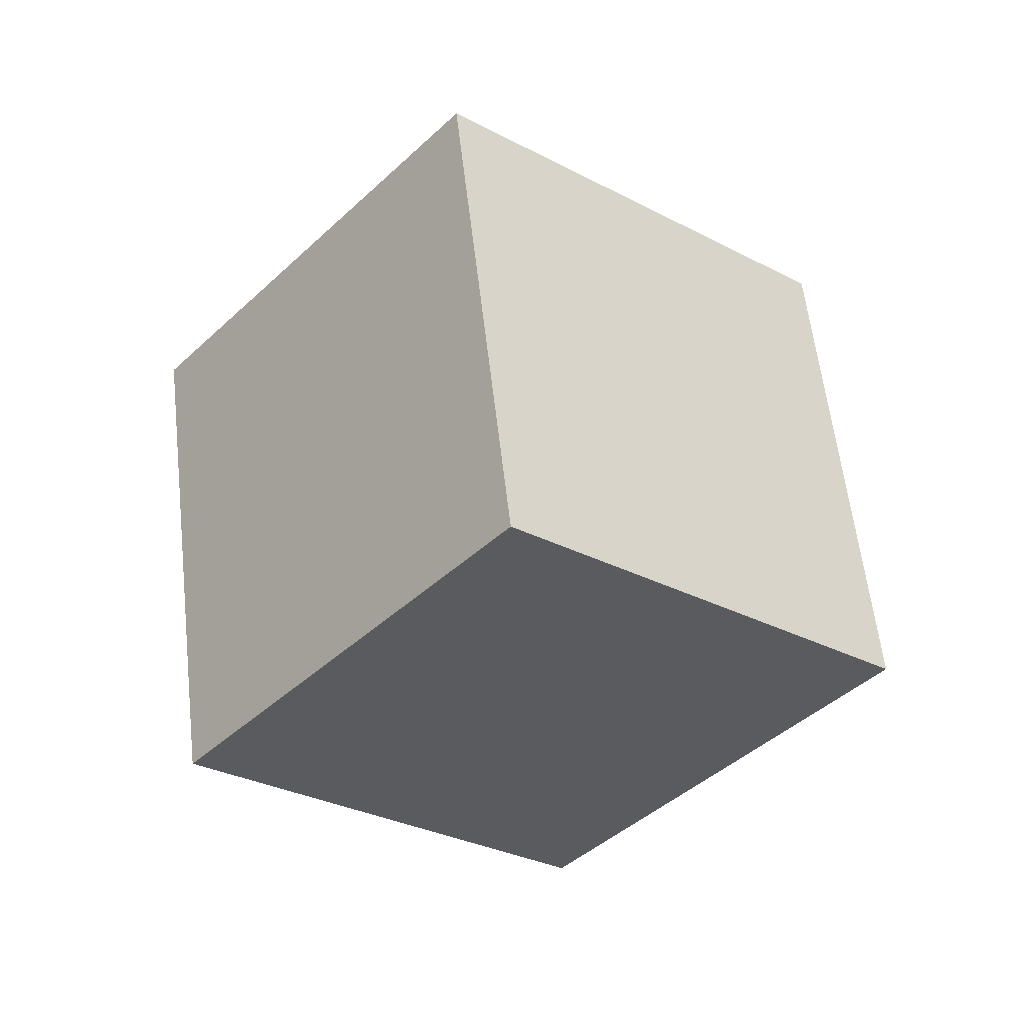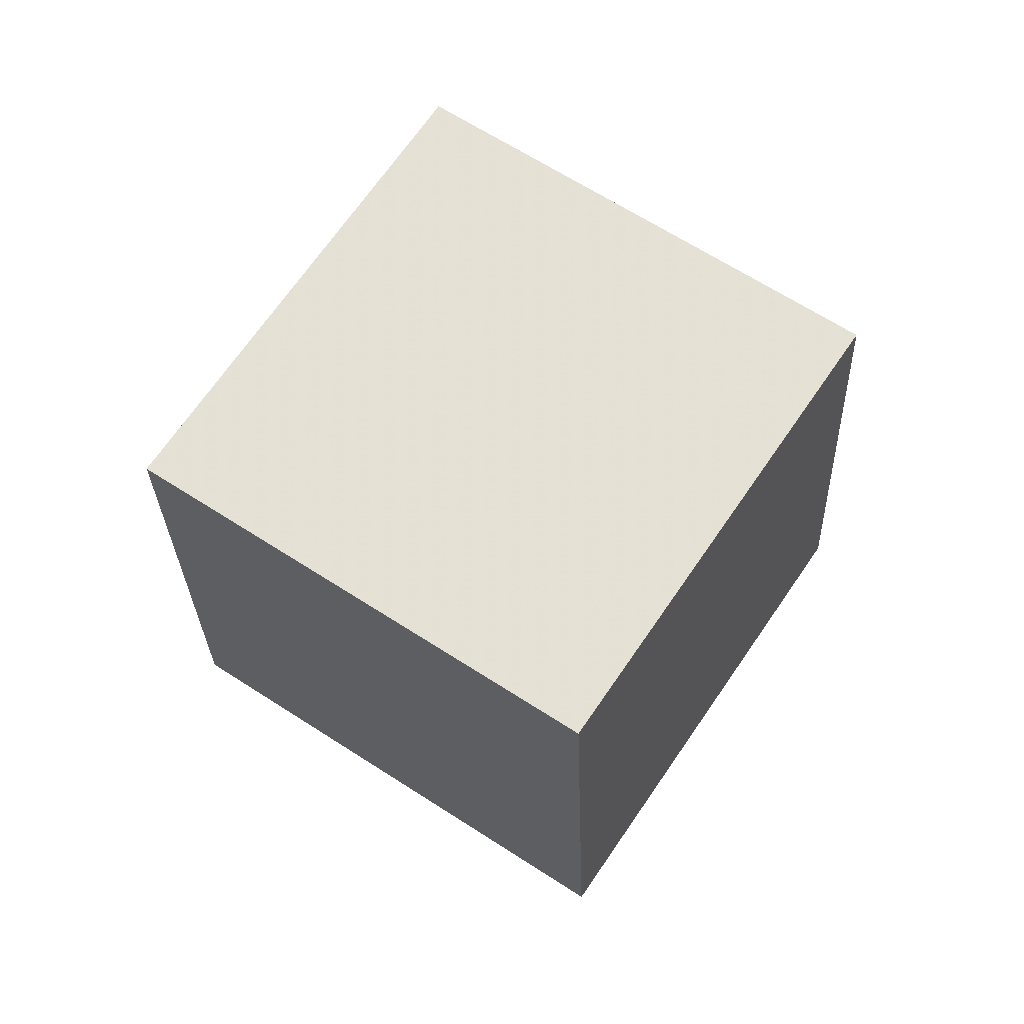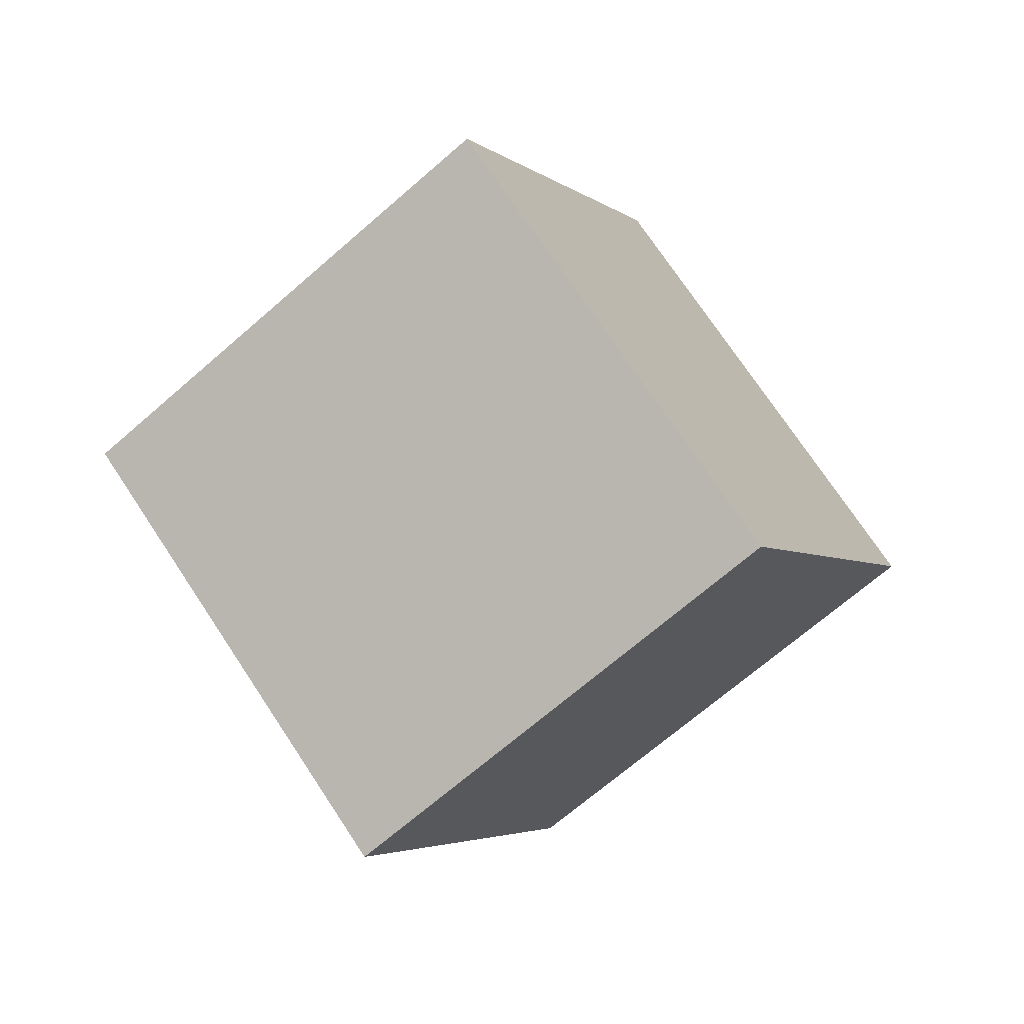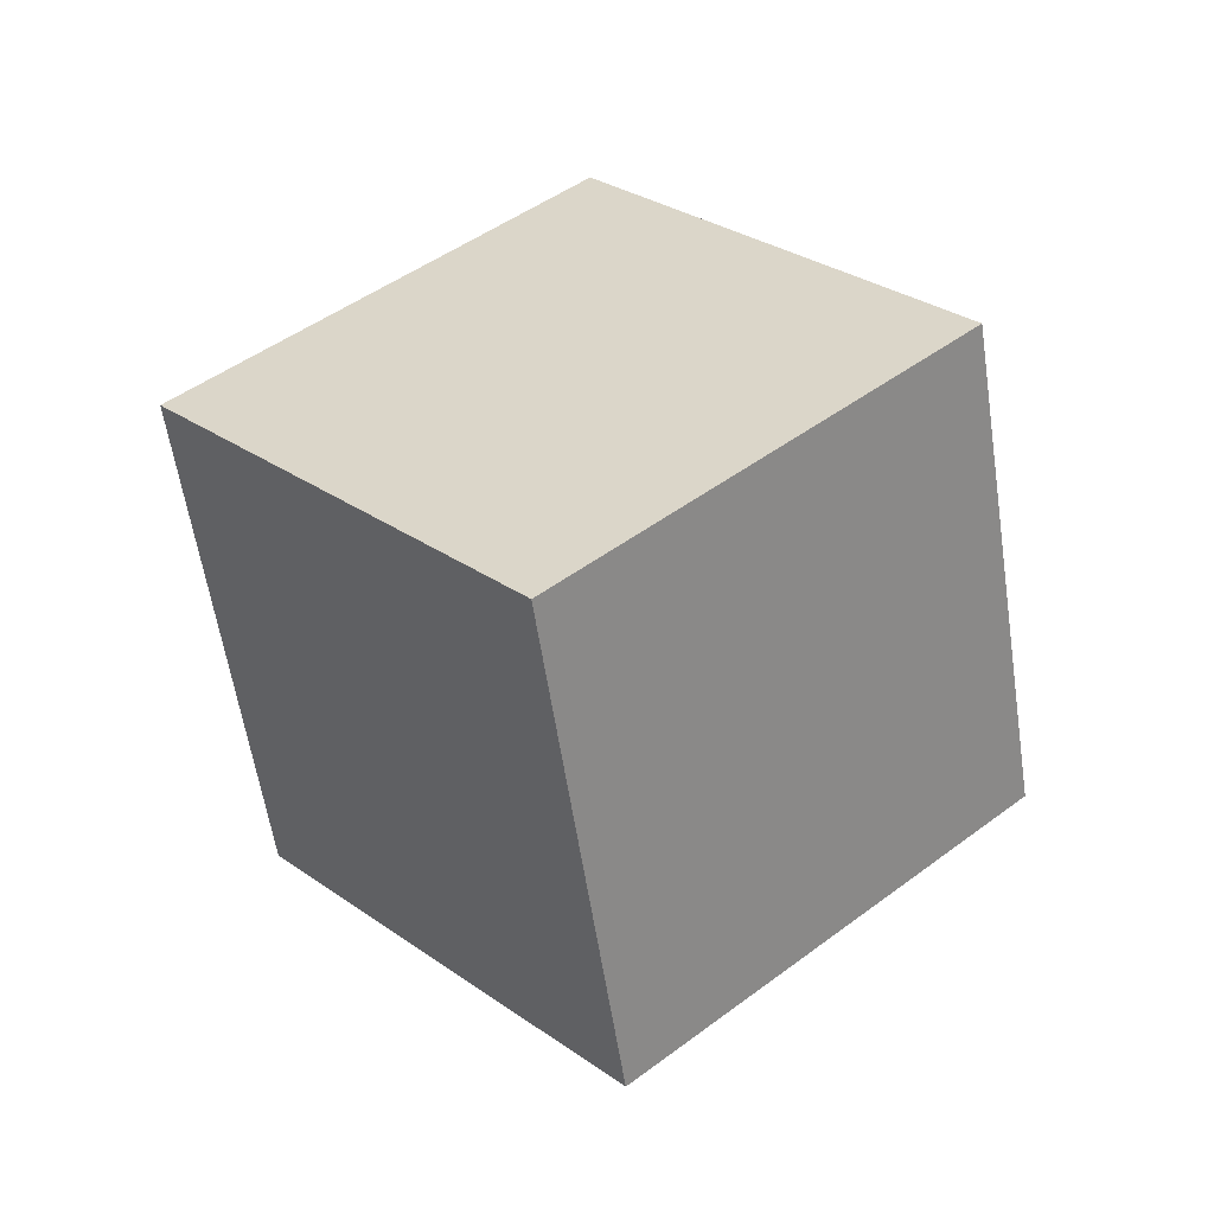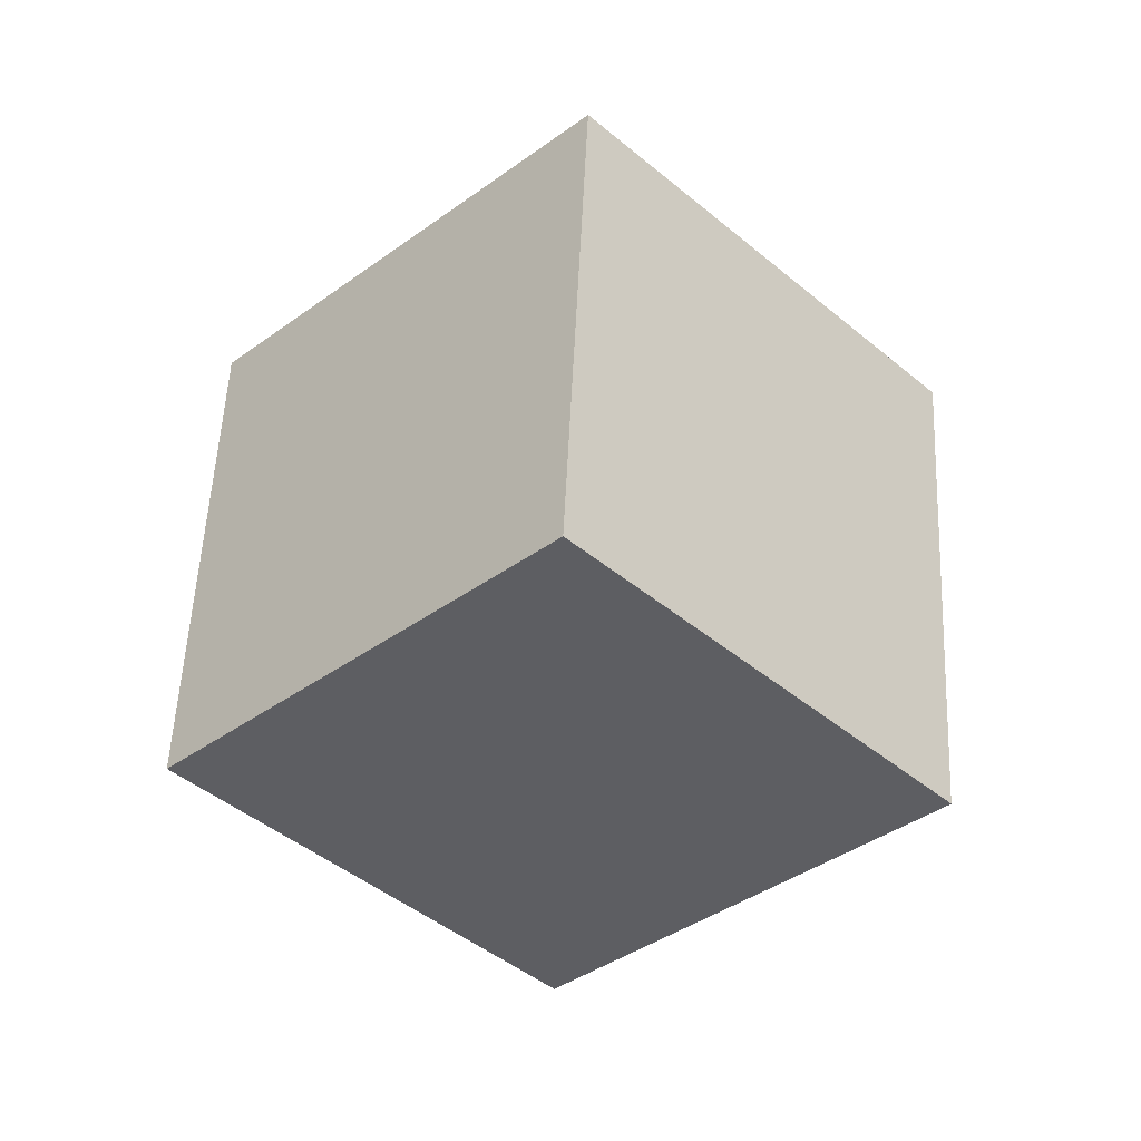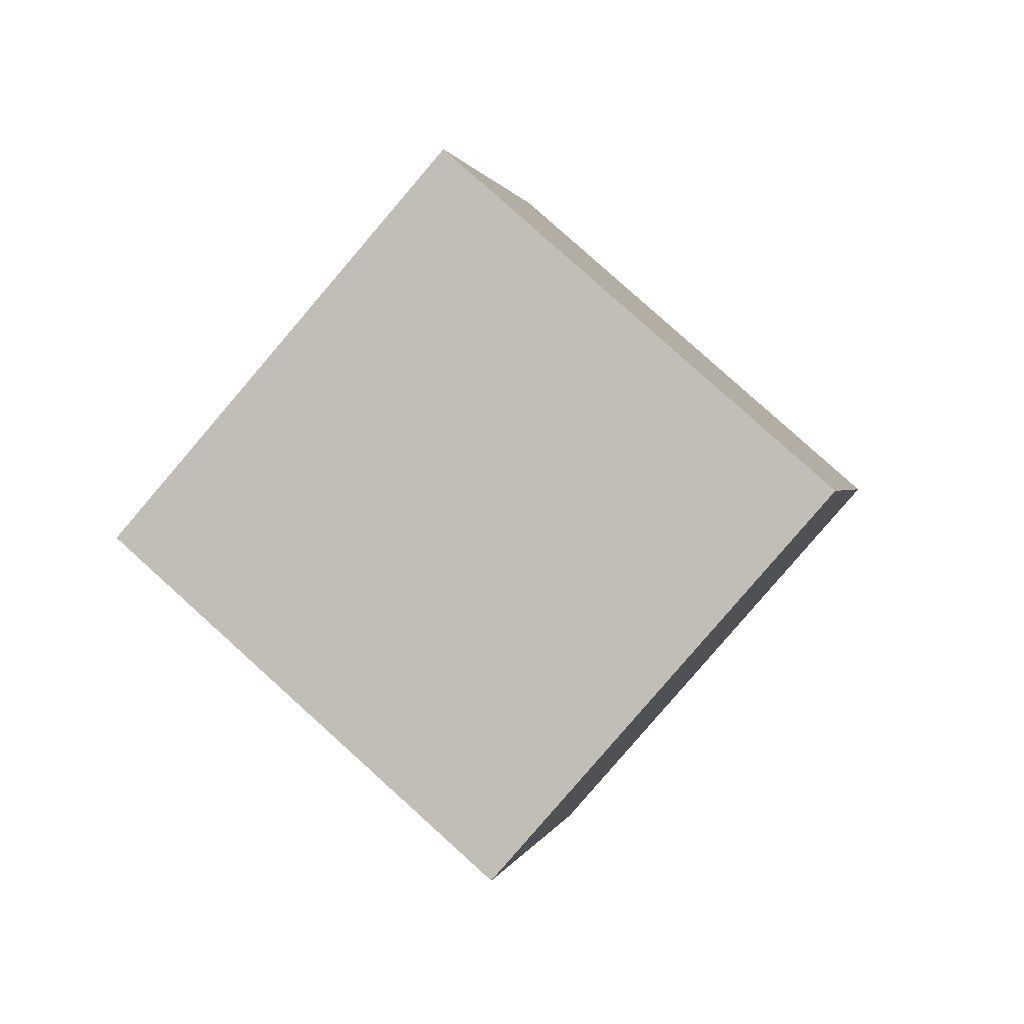
<metadata>
{"format":"obj","ext":"obj","renderer":"f3d","projection":"perspective","resolution":1024,"background":"white","views":[{"elev":79.7,"azim":-50.0,"up":"+Y"},{"elev":16.5,"azim":72.1,"up":"+Y"},{"elev":42.9,"azim":100.2,"up":"+Y"},{"elev":-41.1,"azim":142.6,"up":"+Z"},{"elev":27.7,"azim":139.6,"up":"+Y"},{"elev":-14.4,"azim":-35.8,"up":"+Z"}]}
</metadata>
<code>
v -8.651 -2.128 9.572
v -2.371 -6.092 2.875
v -1.688 4.577 12.13
v 4.592 0.6135 5.435
v -12.13 4.143 2.602
v -5.848 0.1792 -4.096
v -5.164 10.85 5.162
v 1.115 6.885 -1.535
f 2 4 1
f 5 2 1
f 1 4 3
f 3 5 1
f 2 8 4
f 6 2 5
f 6 8 2
f 4 8 3
f 7 5 3
f 3 8 7
f 7 6 5
f 8 6 7

</code>
